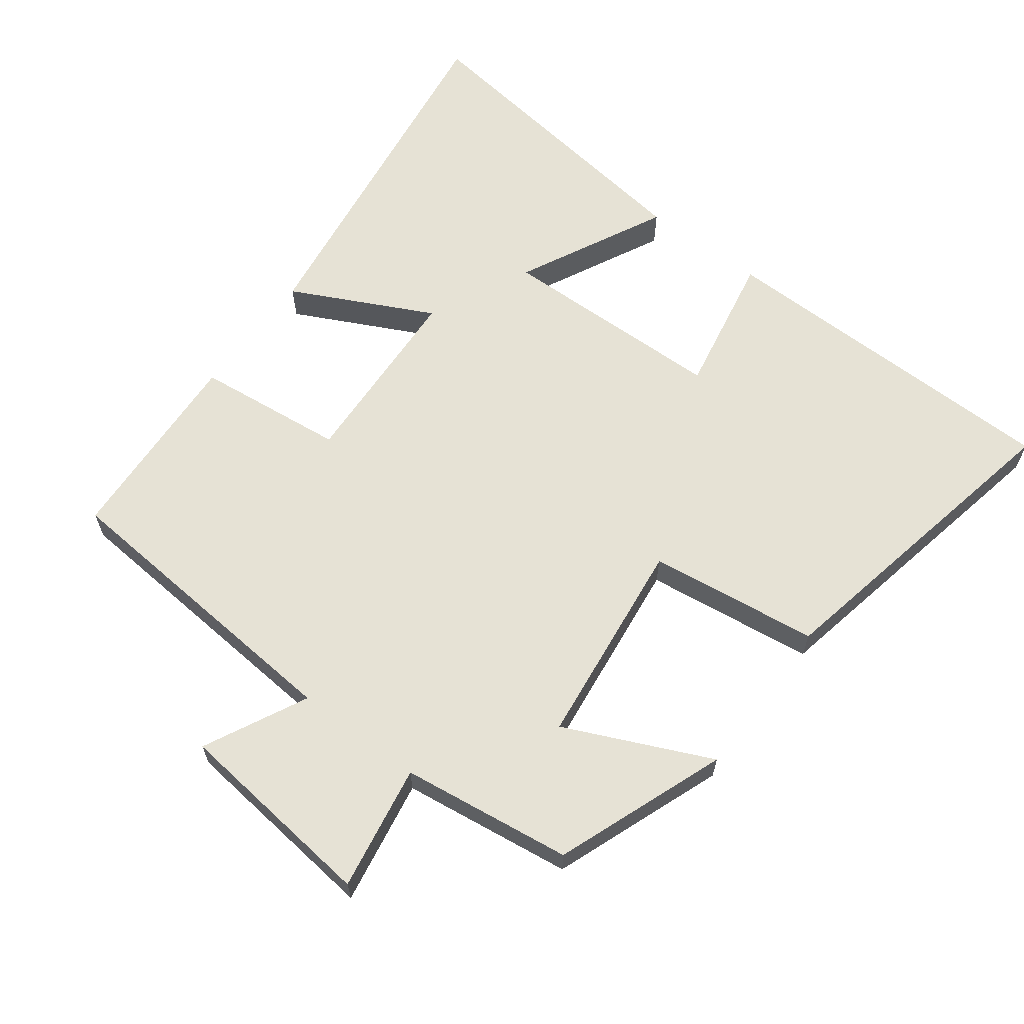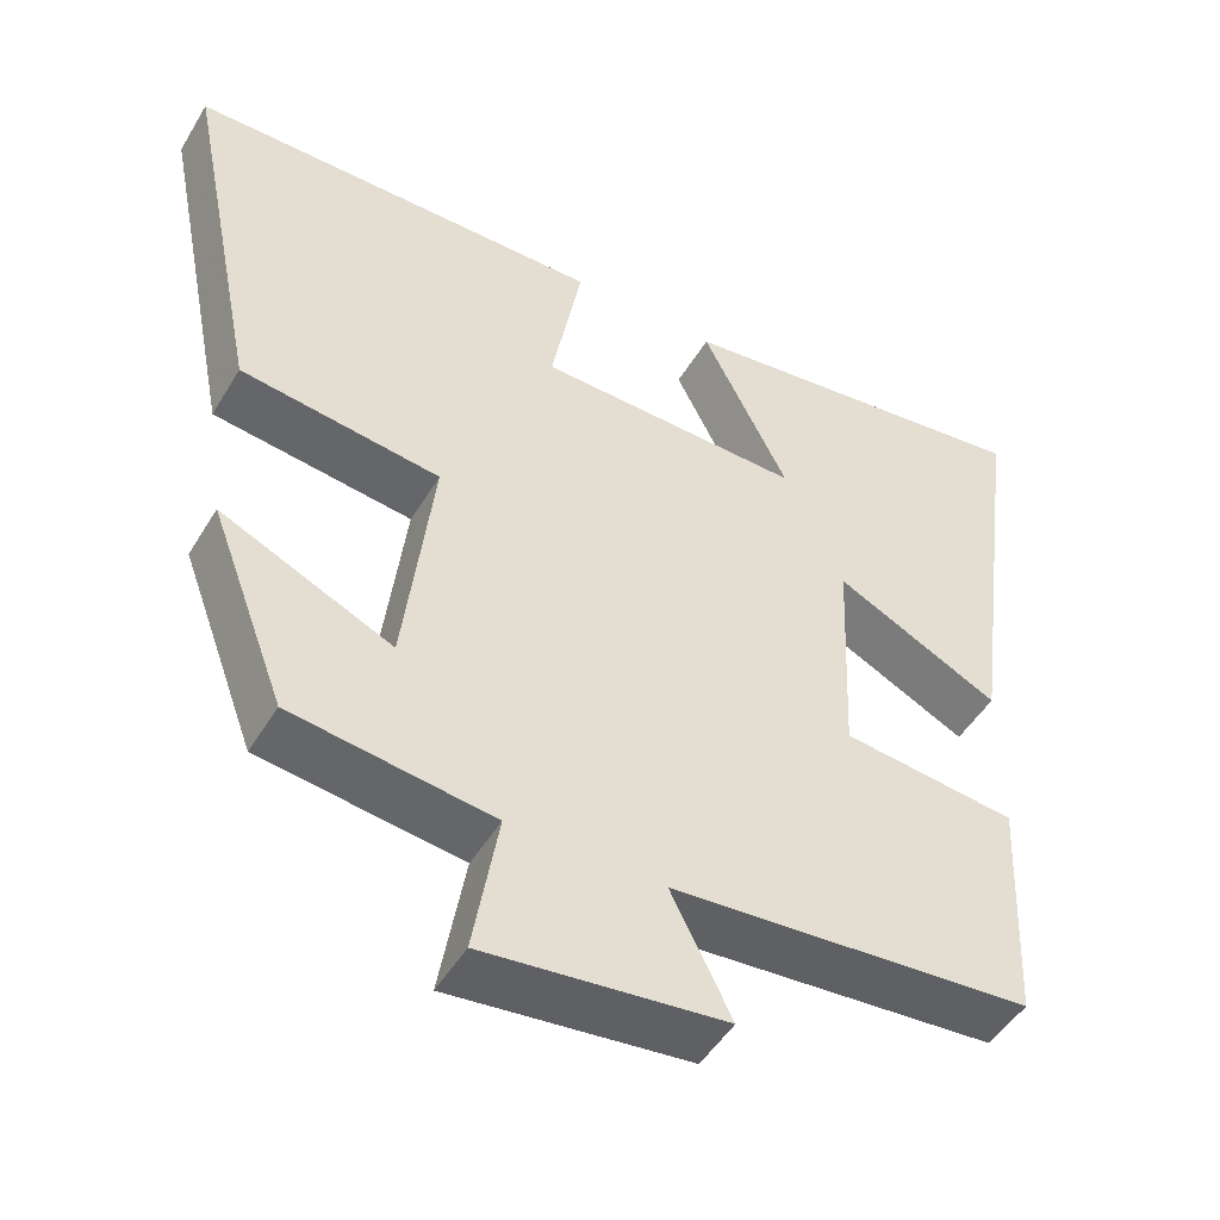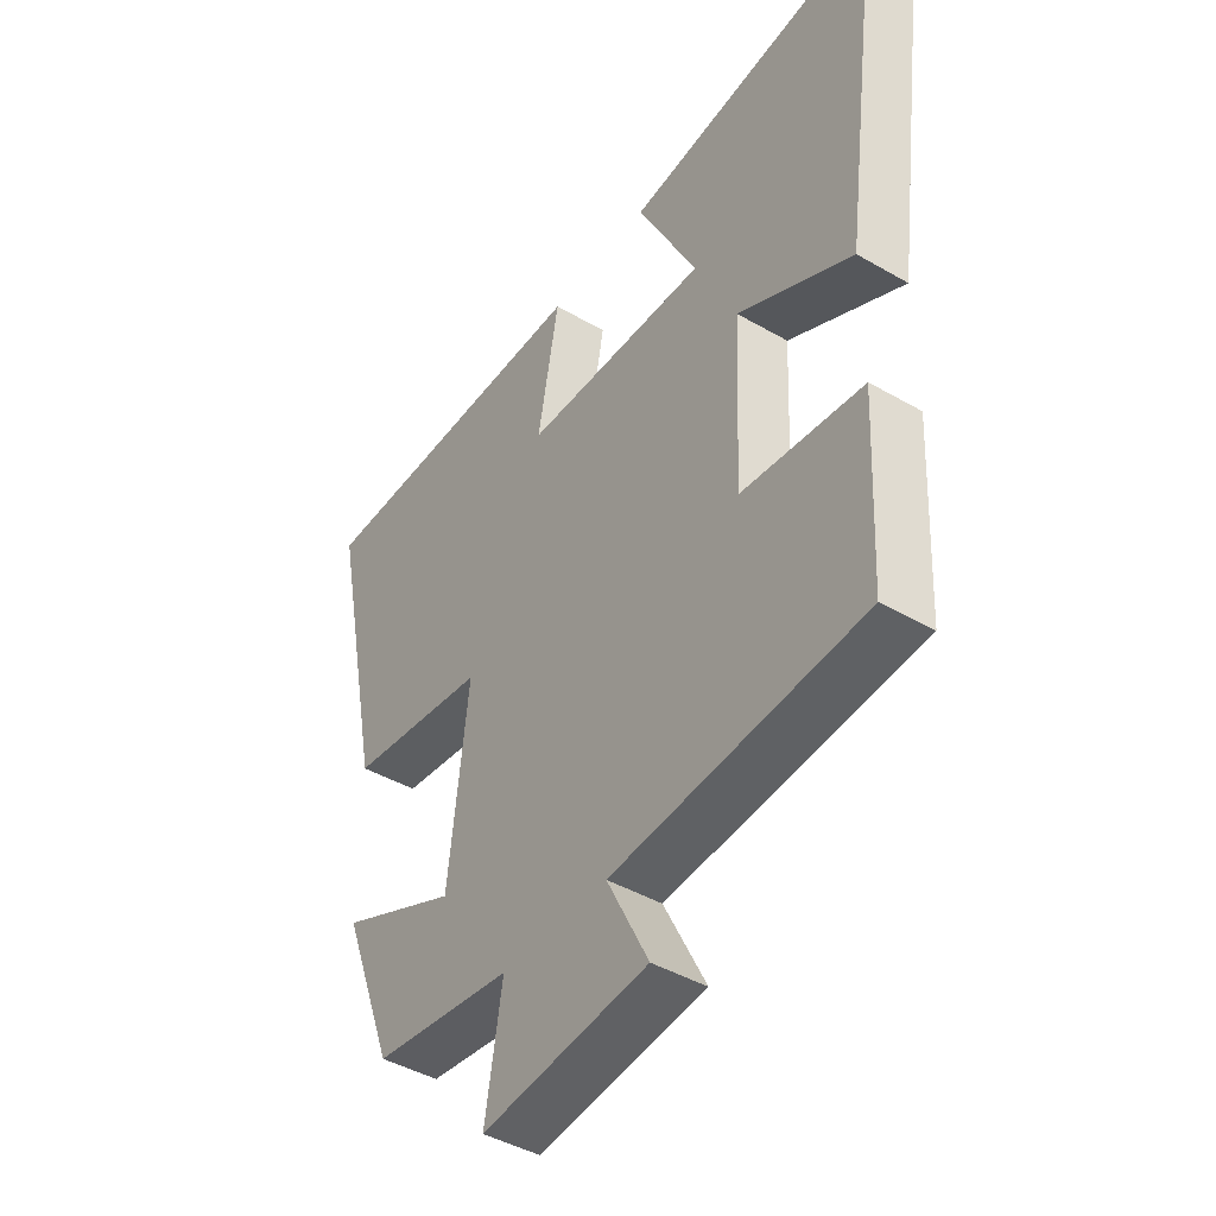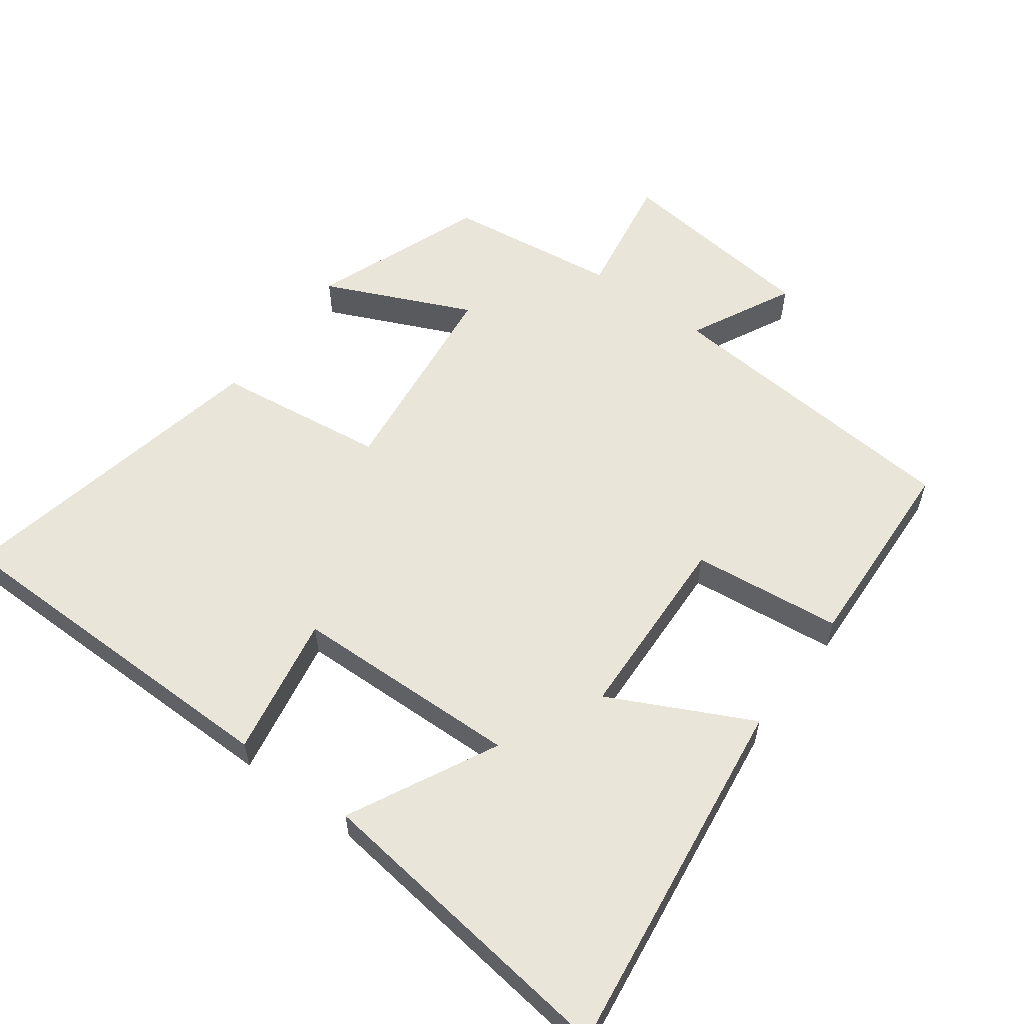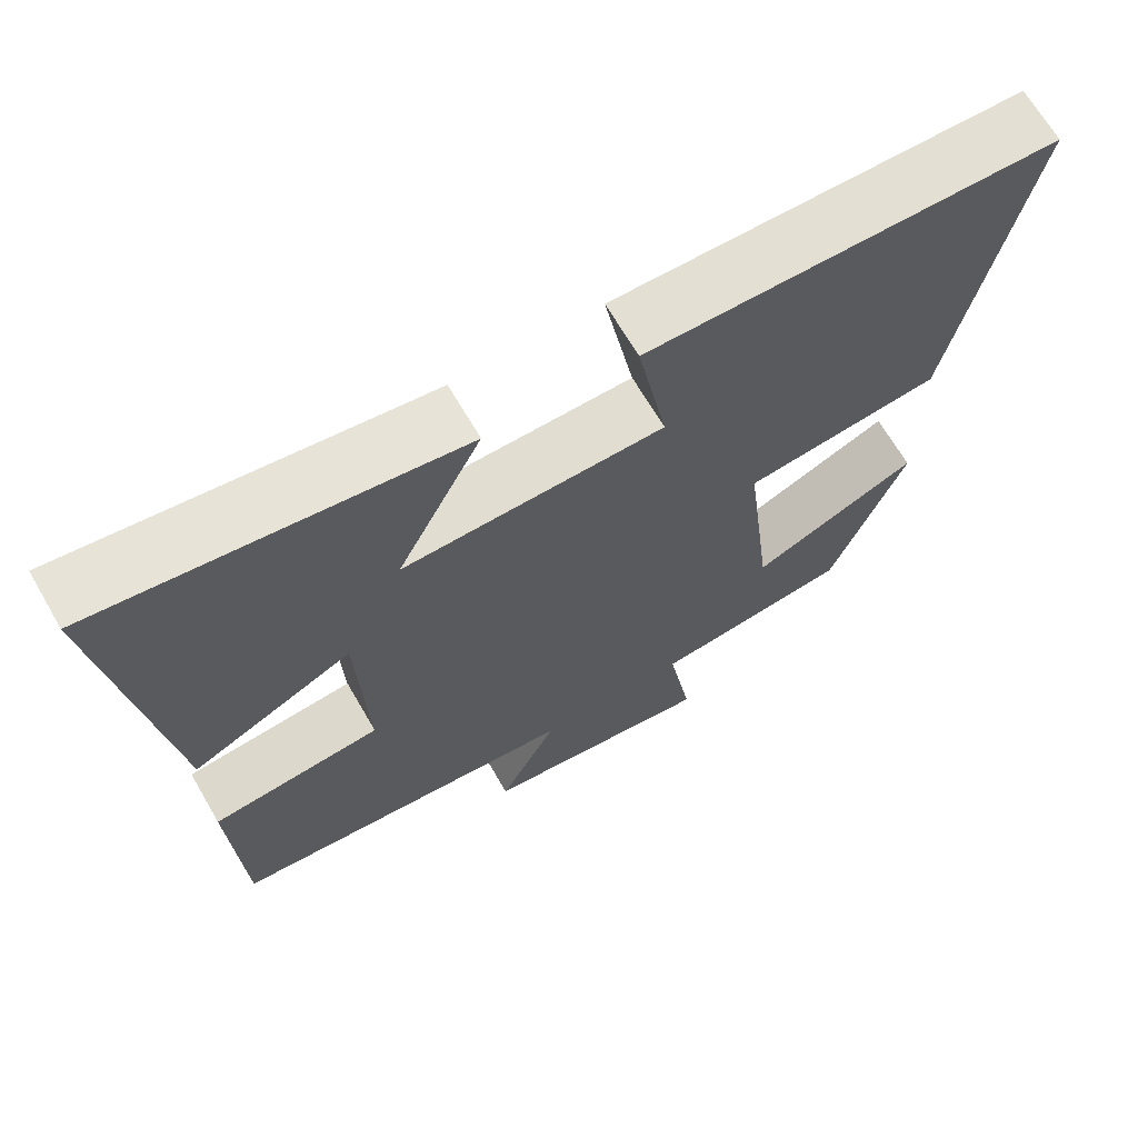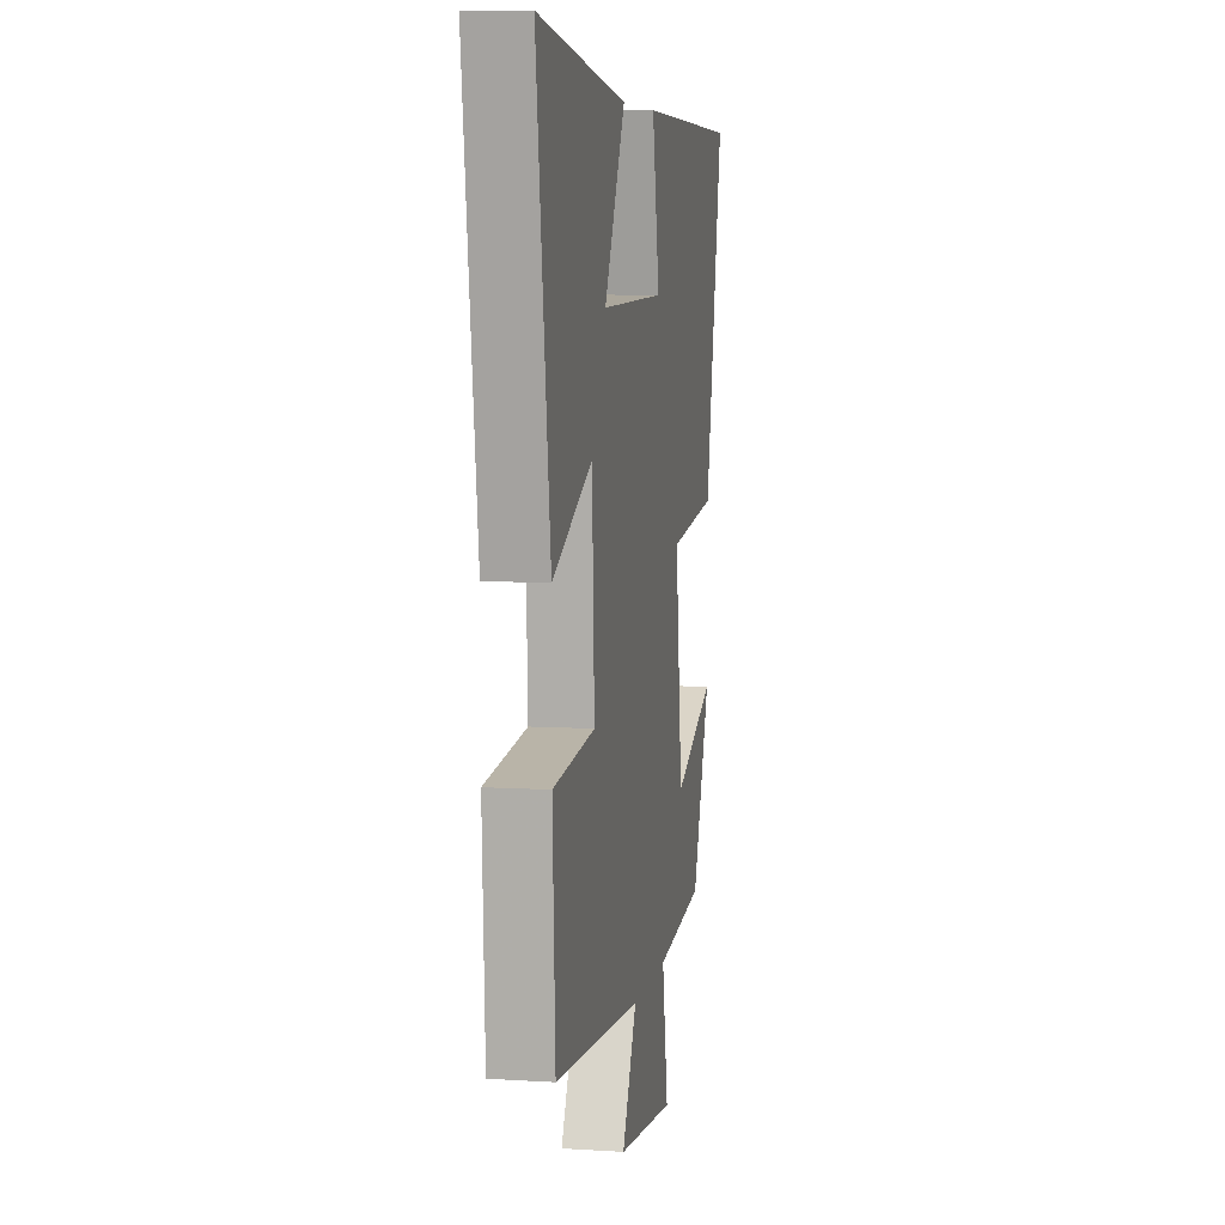
<metadata>
{"format":"obj","ext":"obj","renderer":"f3d","projection":"perspective","resolution":1024,"background":"white","views":[{"elev":63.9,"azim":-143.2,"up":"+Y"},{"elev":-49.0,"azim":-29.9,"up":"+Z"},{"elev":-43.5,"azim":55.6,"up":"+Z"},{"elev":58.1,"azim":36.4,"up":"+Y"},{"elev":67.3,"azim":149.9,"up":"+Z"},{"elev":7.1,"azim":100.4,"up":"+Z"}]}
</metadata>
<code>
v -0.595 0.07 0.495
v -0.075 0.07 0.5
v -0.113 0.07 0.293
v 0.219 0.07 0.285
v 0.111 0.07 0.5
v 0.571 0.07 0.56
v 0.5 0.07 0.03
v 0.294 0.07 0.132
v 0.282 0.07 -0.146
v 0.5 0.07 -0.17
v 0.486 0.07 -0.463
v 0.036 0.07 -0.5
v 0.111 0.07 -0.65
v -0.187 0.07 -0.684
v -0.156 0.07 -0.5
v -0.406 0.07 -0.467
v -0.5 0.07 -0.218
v -0.287 0.07 -0.314
v -0.251 0.07 -0.008
v -0.5 0.07 0.024
v -0.595 0 0.495
v -0.075 0 0.5
v -0.113 0 0.293
v 0.219 0 0.285
v 0.111 0 0.5
v 0.571 0 0.56
v 0.5 0 0.03
v 0.294 0 0.132
v 0.282 0 -0.146
v 0.5 0 -0.17
v 0.486 0 -0.463
v 0.036 0 -0.5
v 0.111 0 -0.65
v -0.187 0 -0.684
v -0.156 0 -0.5
v -0.406 0 -0.467
v -0.5 0 -0.218
v -0.287 0 -0.314
v -0.251 0 -0.008
v -0.5 0 0.024
f 1 2 3
f 20 1 3
f 19 20 3
f 18 19 3 4
f 15 16 17 18
f 15 18 4
f 12 13 14 15
f 11 12 15
f 10 11 15
f 9 10 15
f 8 9 15 4
f 7 8 4
f 4 5 6 7
f 23 22 21
f 23 21 40
f 23 40 39
f 24 23 39 38
f 38 37 36 35
f 24 38 35
f 35 34 33 32
f 35 32 31
f 35 31 30
f 35 30 29
f 24 35 29 28
f 24 28 27
f 27 26 25 24
f 1 21 22 2
f 2 22 23 3
f 3 23 24 4
f 4 24 25 5
f 5 25 26 6
f 6 26 27 7
f 7 27 28 8
f 8 28 29 9
f 9 29 30 10
f 10 30 31 11
f 11 31 32 12
f 12 32 33 13
f 13 33 34 14
f 14 34 35 15
f 15 35 36 16
f 16 36 37 17
f 17 37 38 18
f 18 38 39 19
f 19 39 40 20
f 20 40 21 1

</code>
